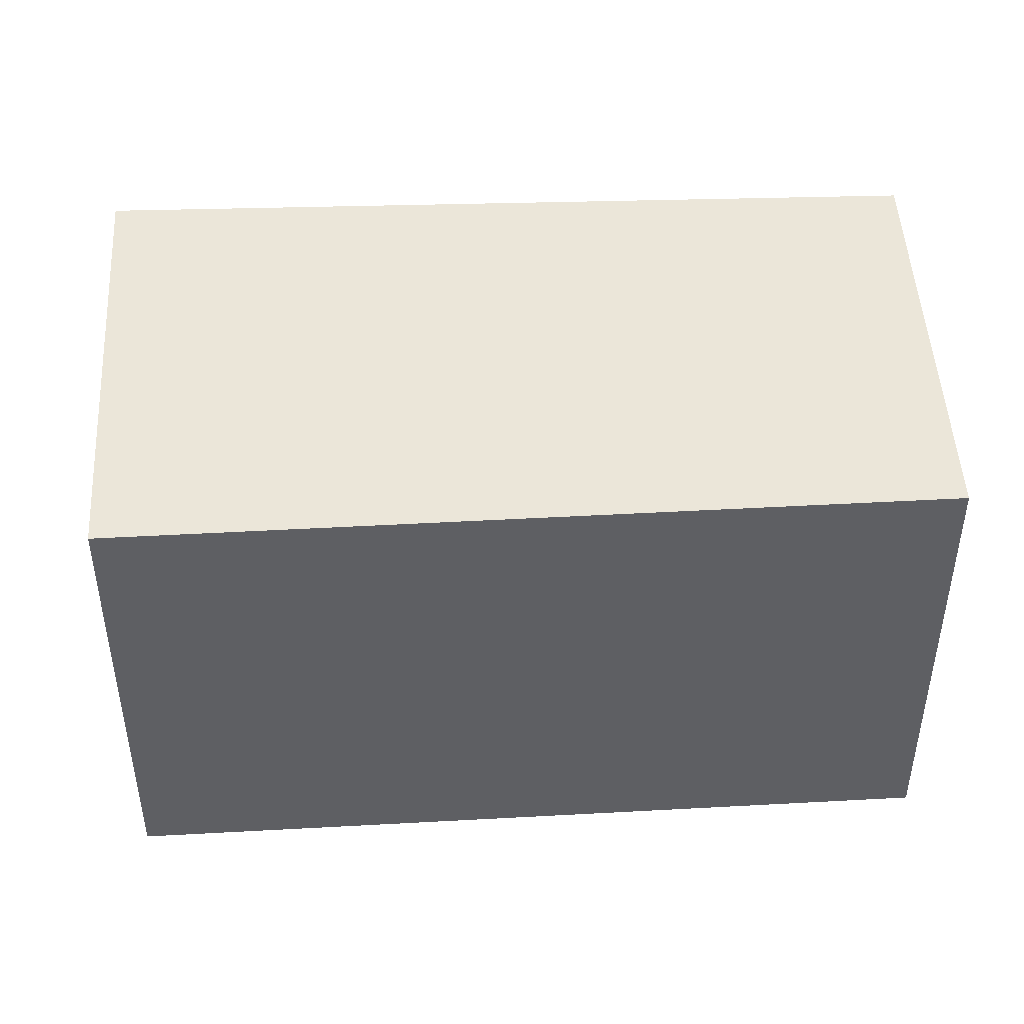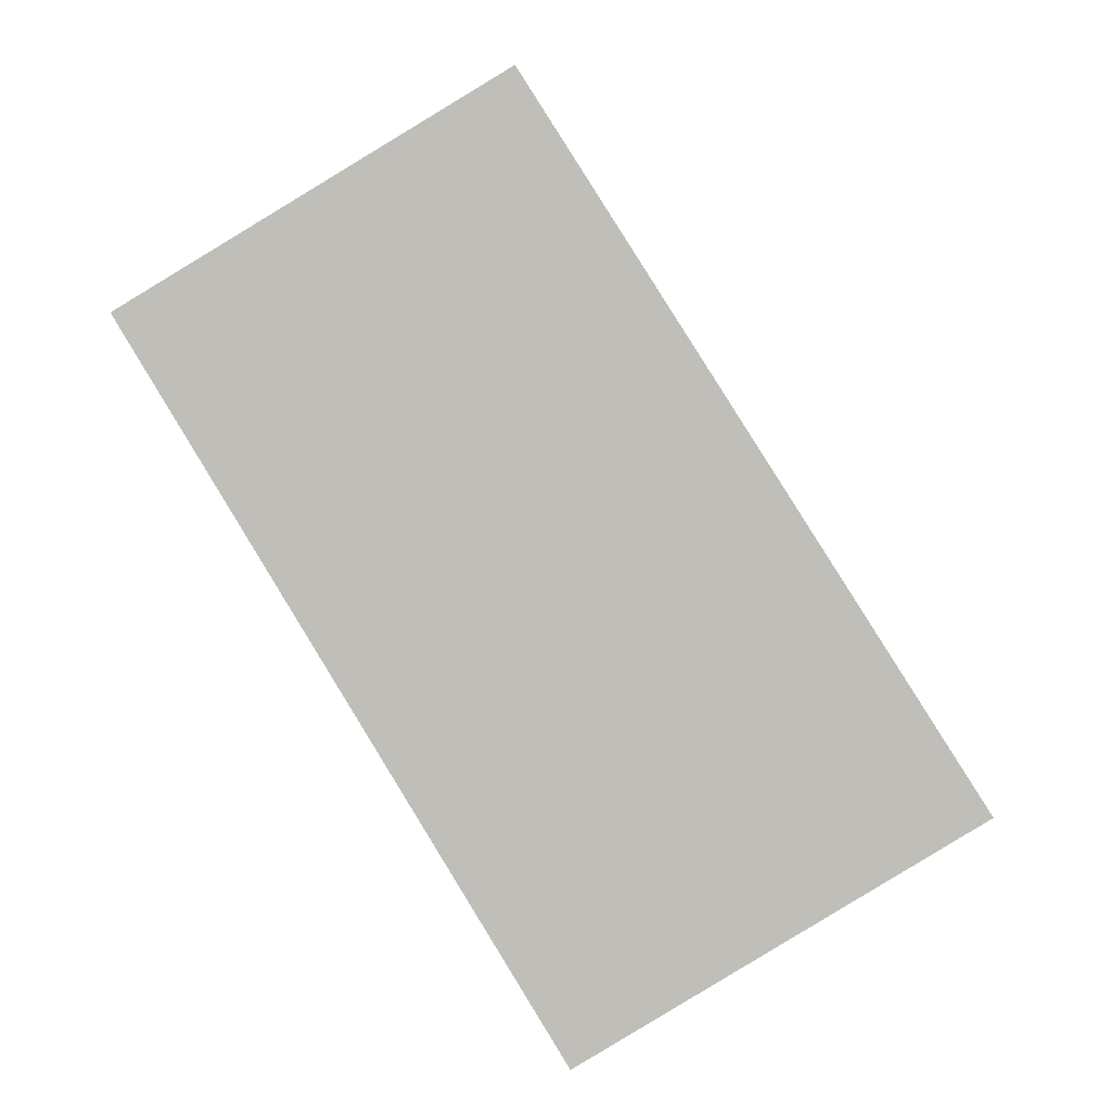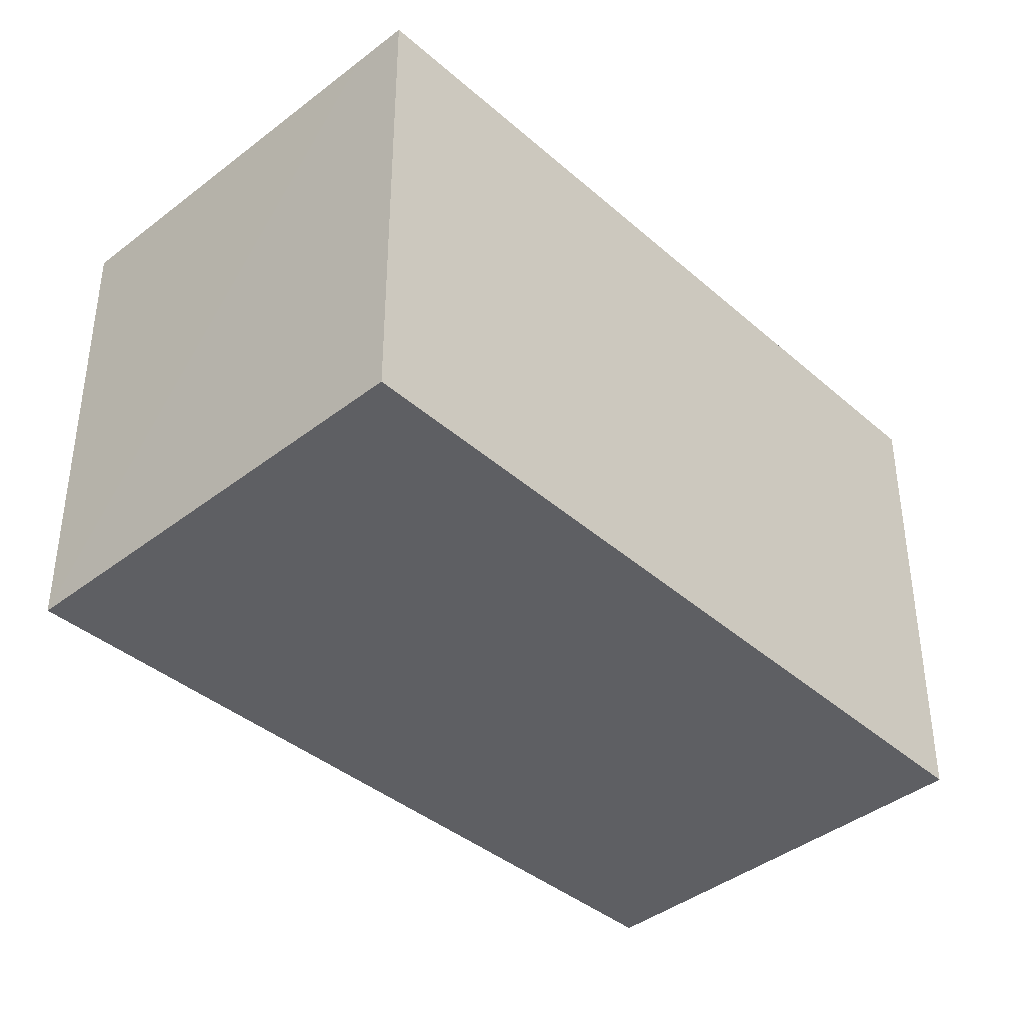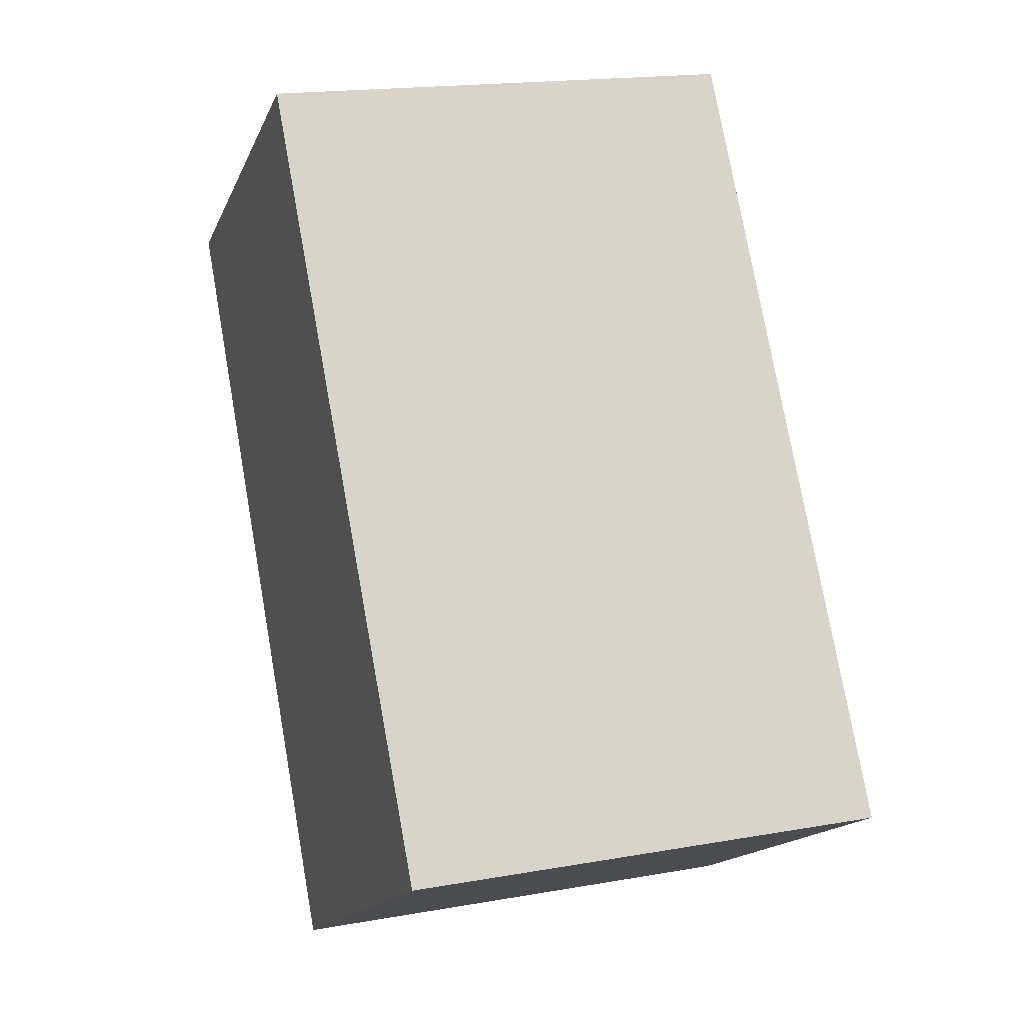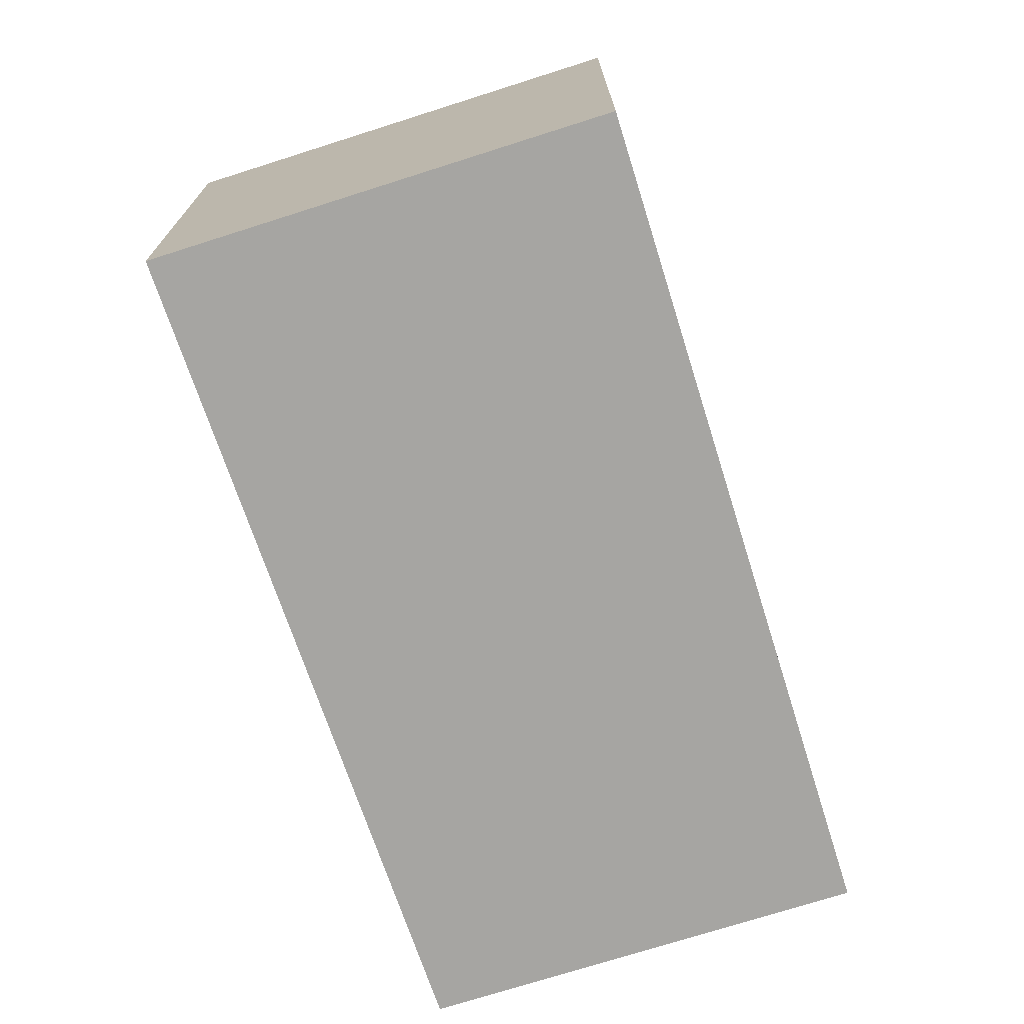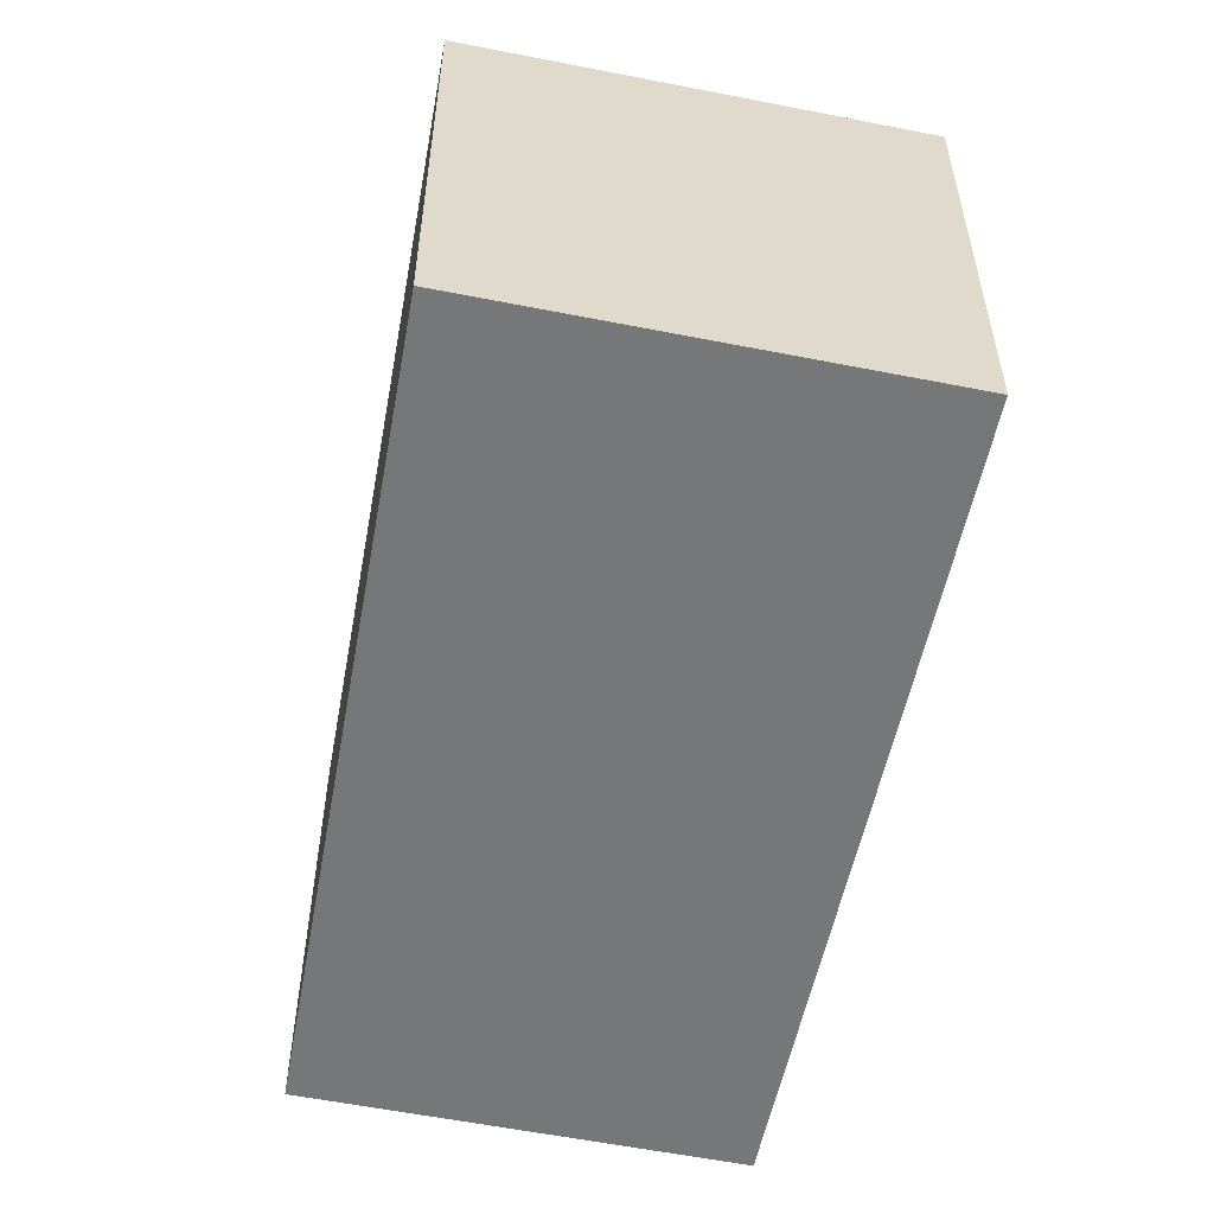
<metadata>
{"format":"obj","ext":"obj","renderer":"f3d","projection":"perspective","resolution":1024,"background":"white","views":[{"elev":48.1,"azim":-124.4,"up":"+Y"},{"elev":4.2,"azim":0.1,"up":"+Z"},{"elev":-40.9,"azim":-167.8,"up":"+Y"},{"elev":17.8,"azim":70.7,"up":"+Z"},{"elev":-73.6,"azim":166.4,"up":"+Y"},{"elev":-57.0,"azim":137.1,"up":"+Y"}]}
</metadata>
<code>
v  10.97 6.547 -6.321
v  10.56 6.547 -5.631
v  10.99 6.547 -6.308
v  5.006 6.547 3.026
v  6.352 6.547 -9.128
v  4.224 6.547 2.553
v  3.341 6.547 2.019
v  0 6.547 4.009e-16
v  5.692 6.547 -9.528
v  0 0 0
v  5.006 -1.853e-16 3.026
v  3.341 -1.236e-16 2.019
v  4.224 -1.563e-16 2.553
v  10.56 3.448e-16 -5.631
v  10.99 3.863e-16 -6.308
v  5.692 5.834e-16 -9.528
v  10.97 3.87e-16 -6.321
v  6.352 5.589e-16 -9.128
g defaultobject
f 1 2 3
f 2 1 4
f 4 1 5
f 4 5 6
f 6 5 7
f 7 5 8
f 8 5 9
f 10 7 8
f 7 10 6
f 6 10 4
f 4 10 11
f 11 10 12
f 11 12 13
f 11 2 4
f 2 11 14
f 2 14 3
f 3 14 15
f 15 1 3
f 1 15 5
f 5 15 9
f 9 15 16
f 16 15 17
f 16 17 18
f 16 8 9
f 8 16 10
f 14 17 15
f 17 14 18
f 18 14 11
f 18 11 16
f 16 11 13
f 16 13 12
f 16 12 10

</code>
